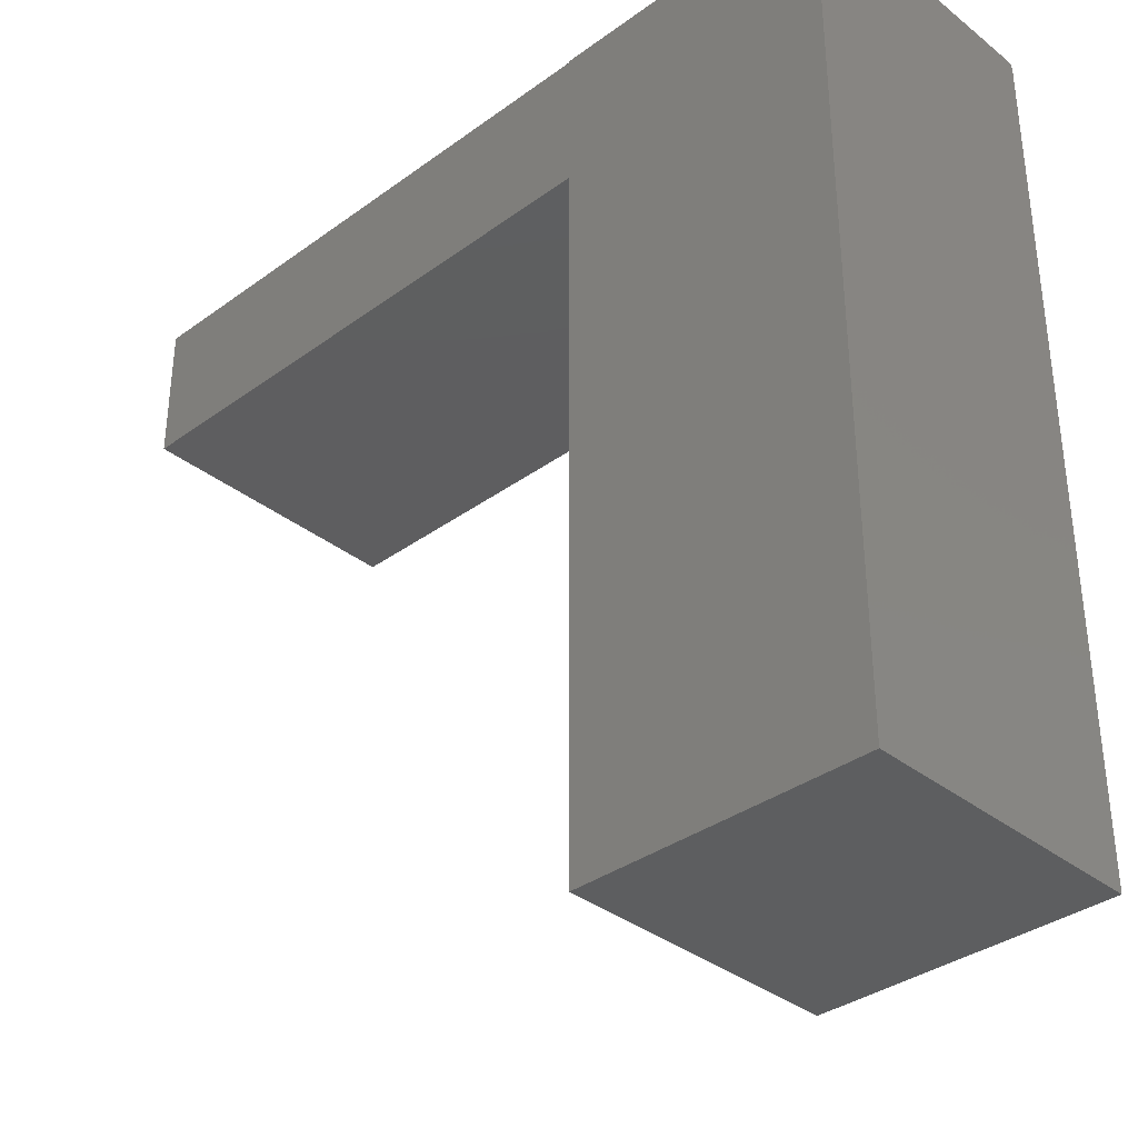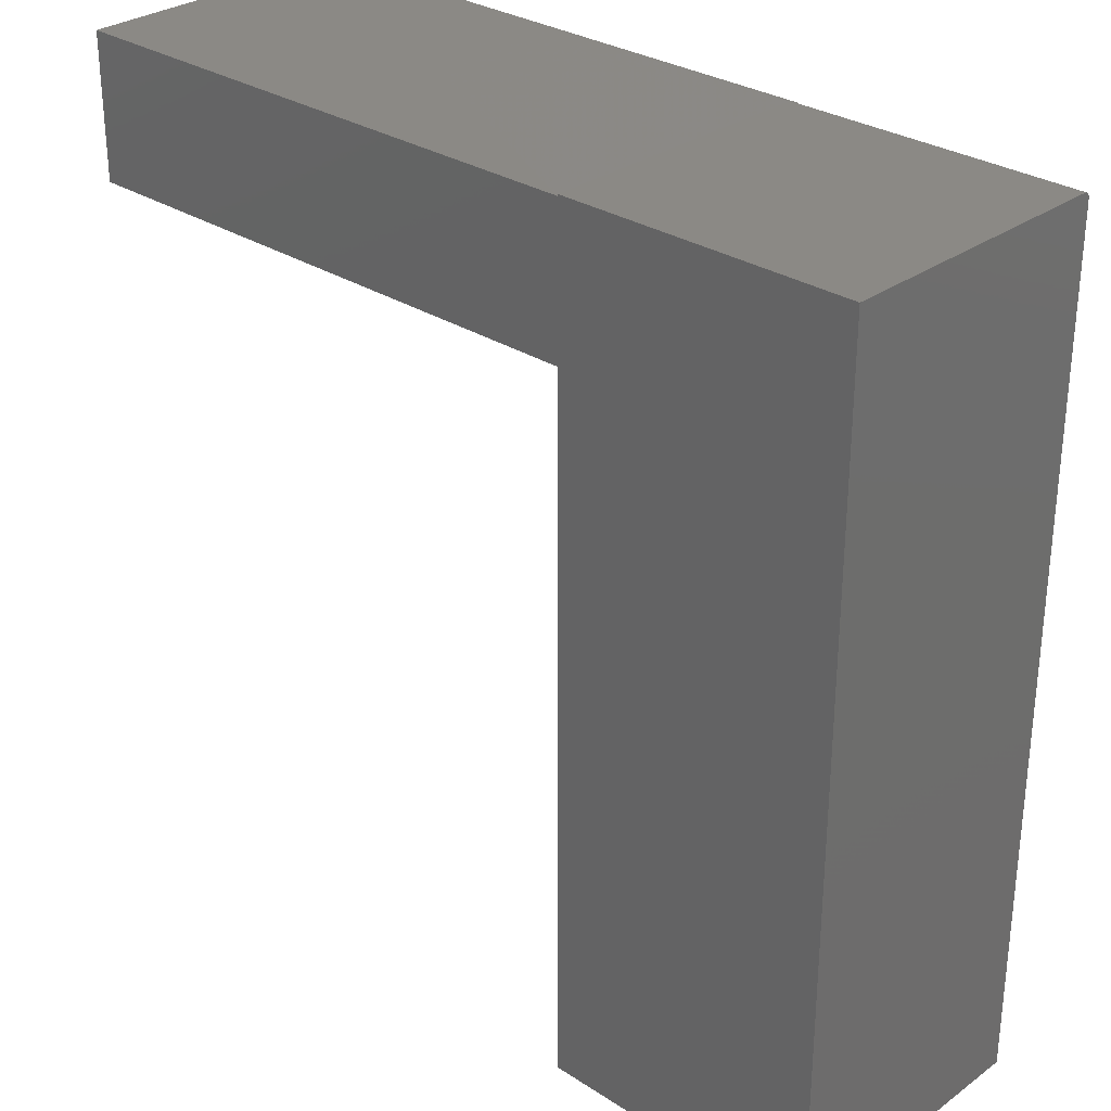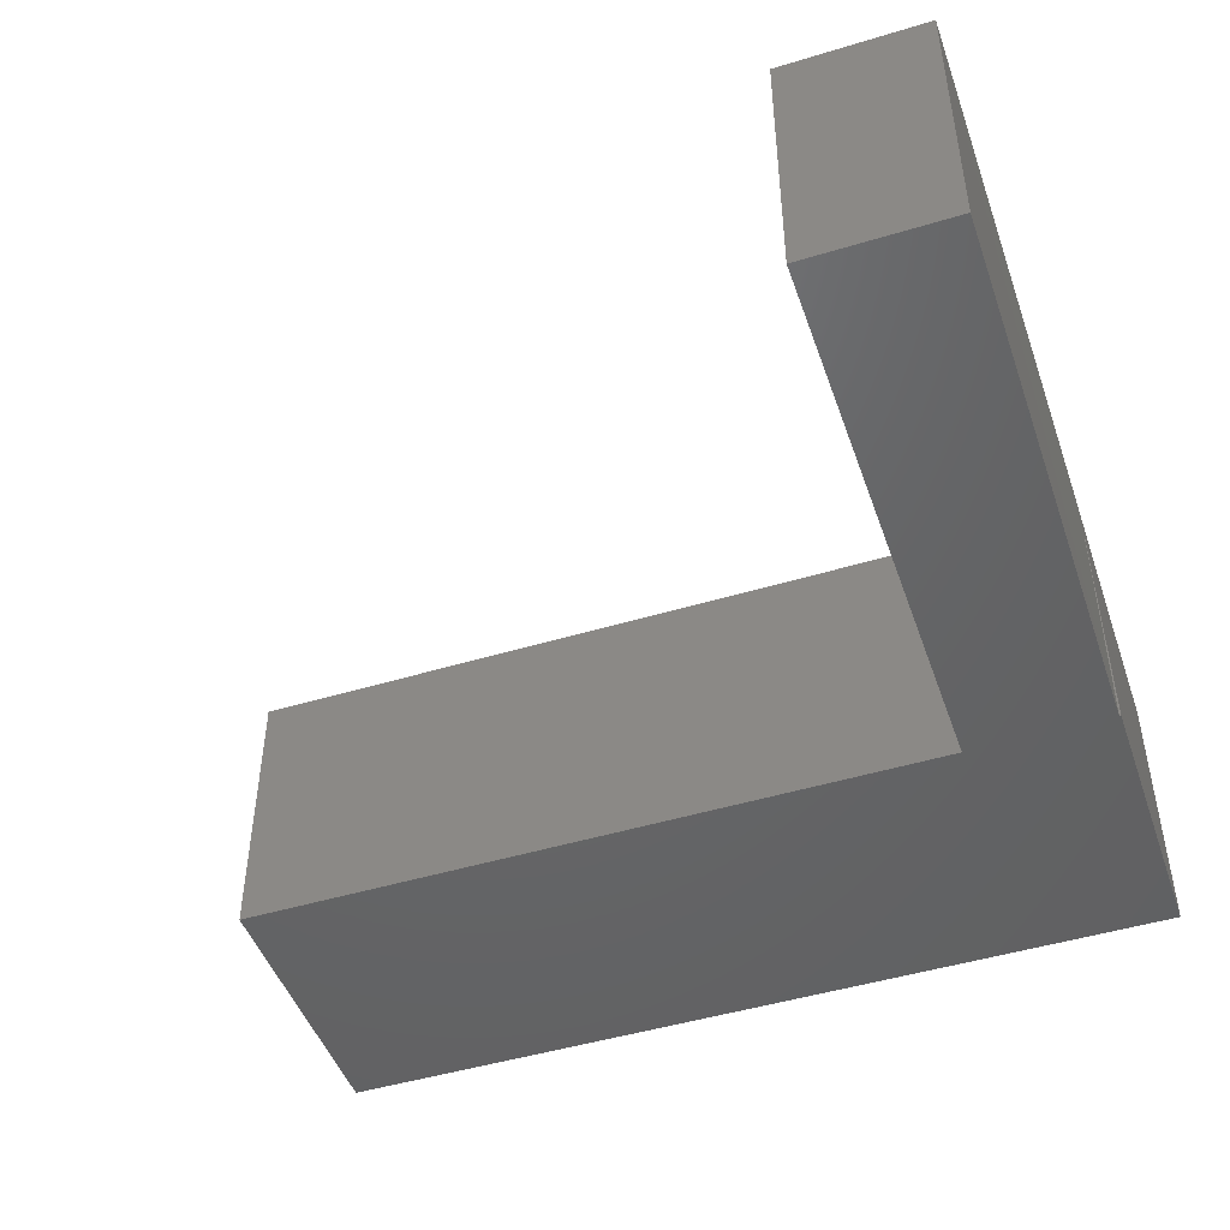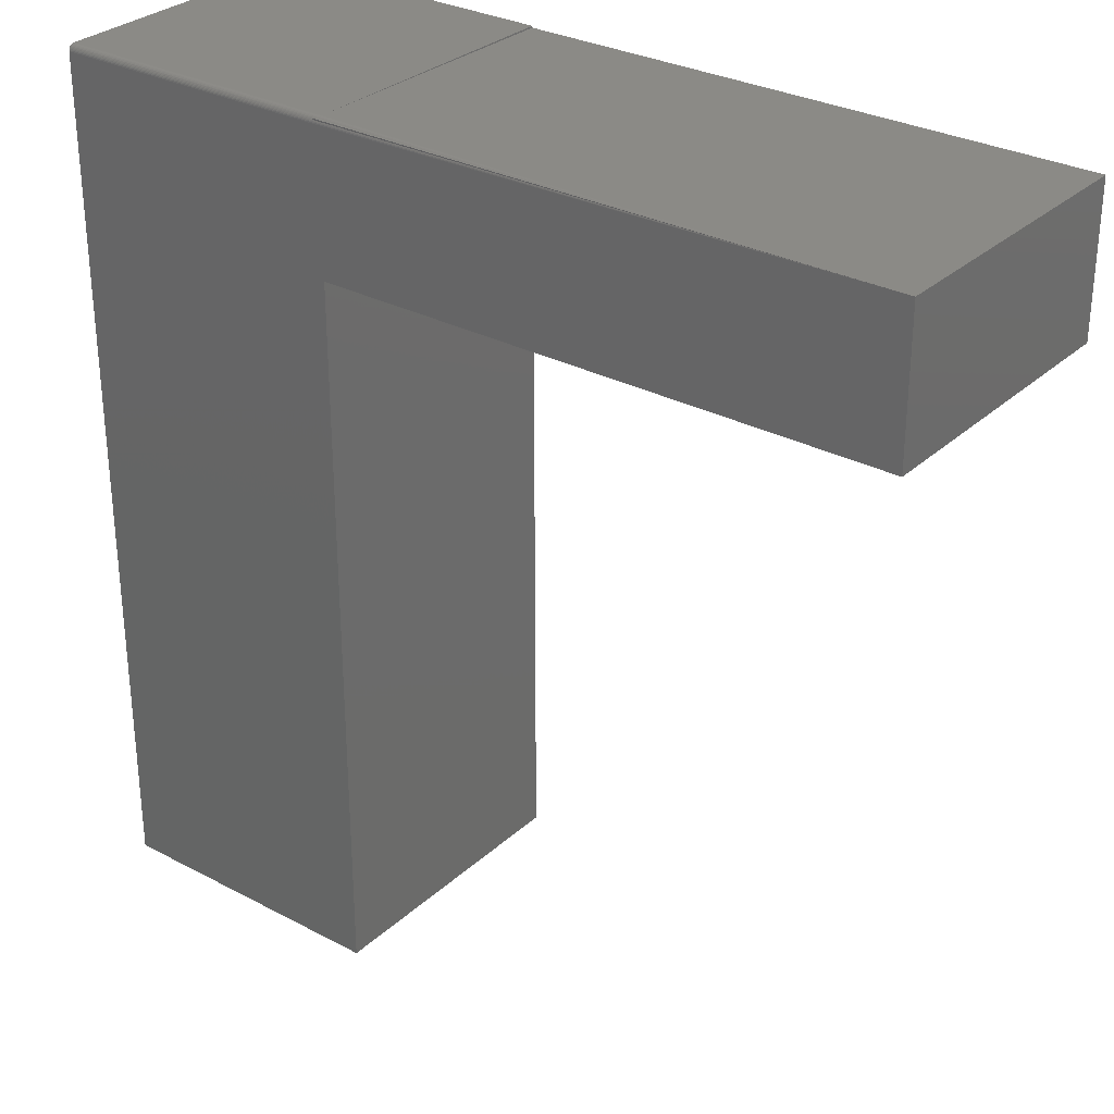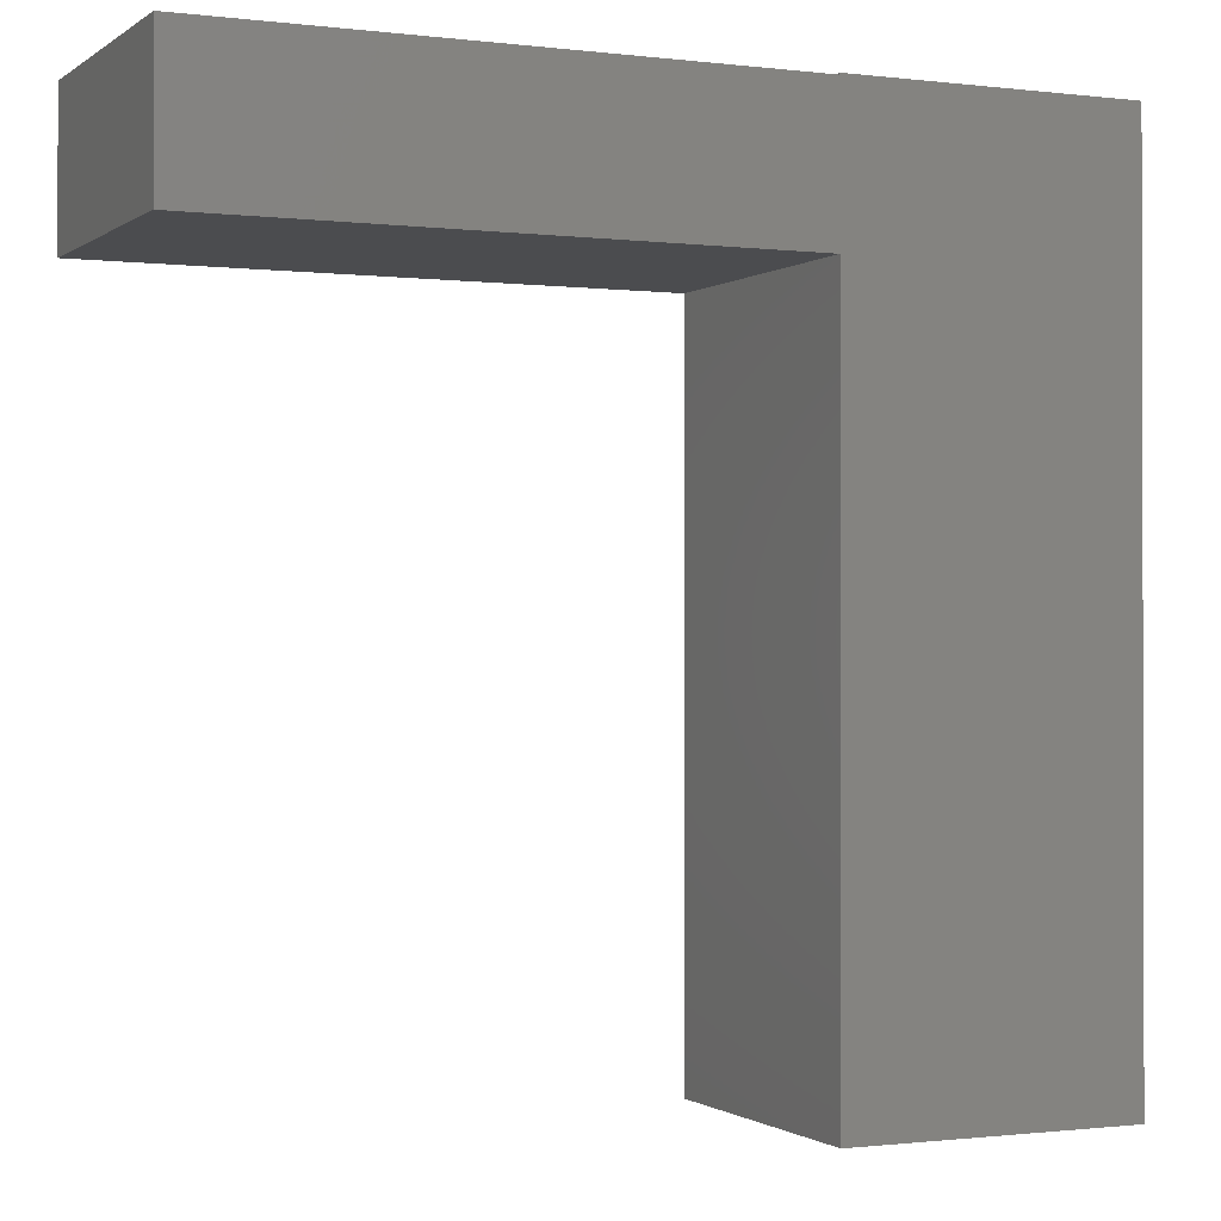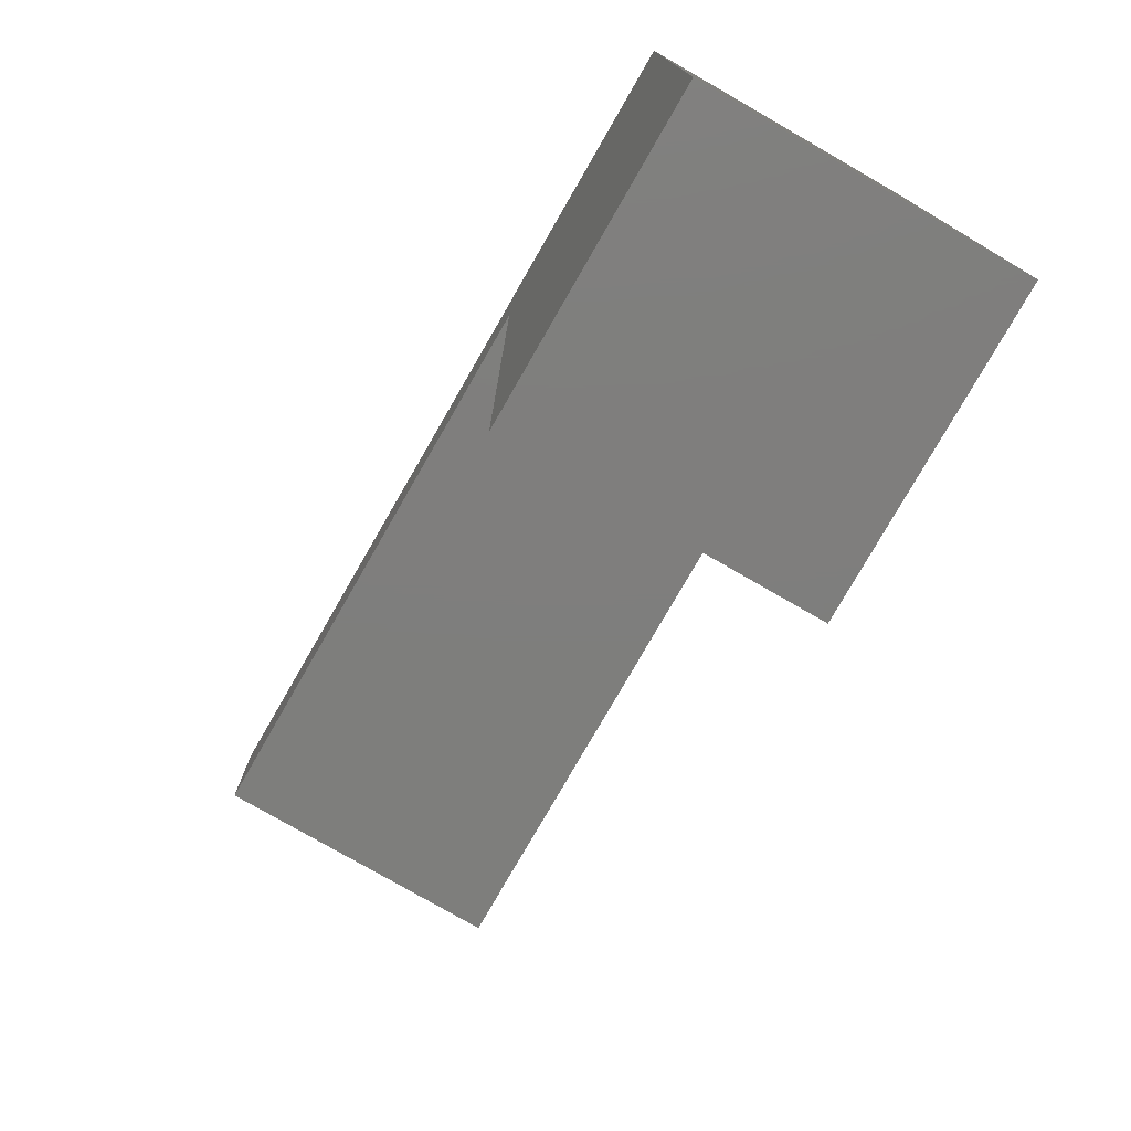
<metadata>
{"format":"stl","ext":"stl","renderer":"f3d","projection":"perspective","resolution":1024,"background":"white","views":[{"elev":-35.3,"azim":-136.1,"up":"+Y"},{"elev":29.8,"azim":-136.5,"up":"+Y"},{"elev":-47.3,"azim":108.9,"up":"+Z"},{"elev":30.2,"azim":37.6,"up":"+Y"},{"elev":-0.8,"azim":155.5,"up":"+Y"},{"elev":-78.0,"azim":-119.9,"up":"+Y"}]}
</metadata>
<code>
# stl→obj: 34 verts, 64 faces
v 0.4922 0.7479 0.3516
v -0.2109 0.7459 0.3506
v -0.2109 0.7447 0.3511
v -0.2109 0.7435 0.3515
v -0.2109 0.7422 0.3516
v -0.2109 0.7479 0.3516
v -0.5625 -0.3125 0.3516
v -0.2046 -0.3125 0.3516
v -0.5625 0.7422 0.3516
v -0.2046 0.5703 0.3516
v 0.4922 0.5703 0.3516
v -0.5625 0.75 0
v -0.2046 0.75 0
v -0.2046 0.7479 0
v -0.2046 0.5703 0
v -0.2046 -0.3125 0
v -0.5625 -0.3125 0
v 0.4922 0.5703 0
v 0.4922 0.7479 0
v -0.2046 0.7479 0.349
v -0.2109 0.747 0.3499
v -0.2109 0.7479 0.349
v -0.2046 0.75 0.3438
v -0.2046 0.7499 0.3452
v -0.2046 0.7495 0.3466
v -0.2046 0.7488 0.3479
v -0.5625 0.7477 0.3493
v -0.5625 0.75 0.3438
v -0.5625 0.7498 0.3453
v -0.5625 0.7494 0.3467
v -0.5625 0.7487 0.3481
v -0.5625 0.7465 0.3502
v -0.5625 0.7452 0.351
v -0.5625 0.7437 0.3514
f 1 2 3
f 1 3 4
f 1 4 5
f 2 1 6
f 7 8 9
f 9 8 10
f 9 10 5
f 5 10 11
f 5 11 1
f 12 13 14
f 12 14 15
f 12 15 16
f 12 16 17
f 15 14 18
f 18 14 19
f 18 19 11
f 11 19 1
f 10 15 11
f 11 15 18
f 20 21 6
f 21 20 22
f 1 19 14
f 1 14 23
f 1 23 24
f 1 24 25
f 1 25 26
f 1 26 20
f 1 20 6
f 6 21 2
f 14 13 23
f 22 20 26
f 22 26 27
f 22 27 21
f 23 28 24
f 24 28 29
f 24 29 25
f 25 29 30
f 25 30 26
f 26 30 31
f 26 31 27
f 21 27 2
f 2 27 32
f 2 32 3
f 3 32 33
f 3 33 4
f 4 33 34
f 4 34 5
f 5 34 9
f 8 16 10
f 10 16 15
f 9 34 32
f 32 34 33
f 17 7 9
f 17 9 32
f 17 32 27
f 17 27 31
f 17 31 30
f 17 30 29
f 17 29 28
f 17 28 12
f 23 13 28
f 28 13 12
f 7 17 8
f 8 17 16

</code>
